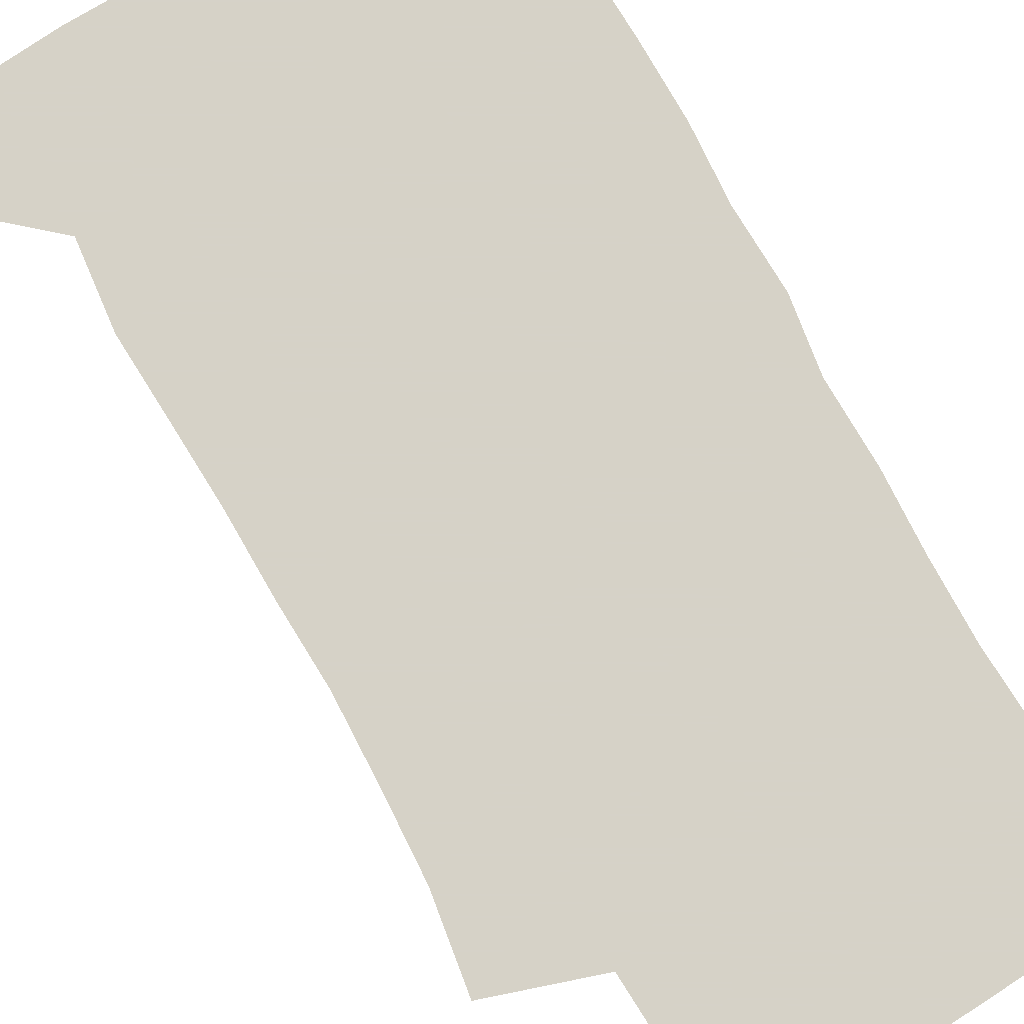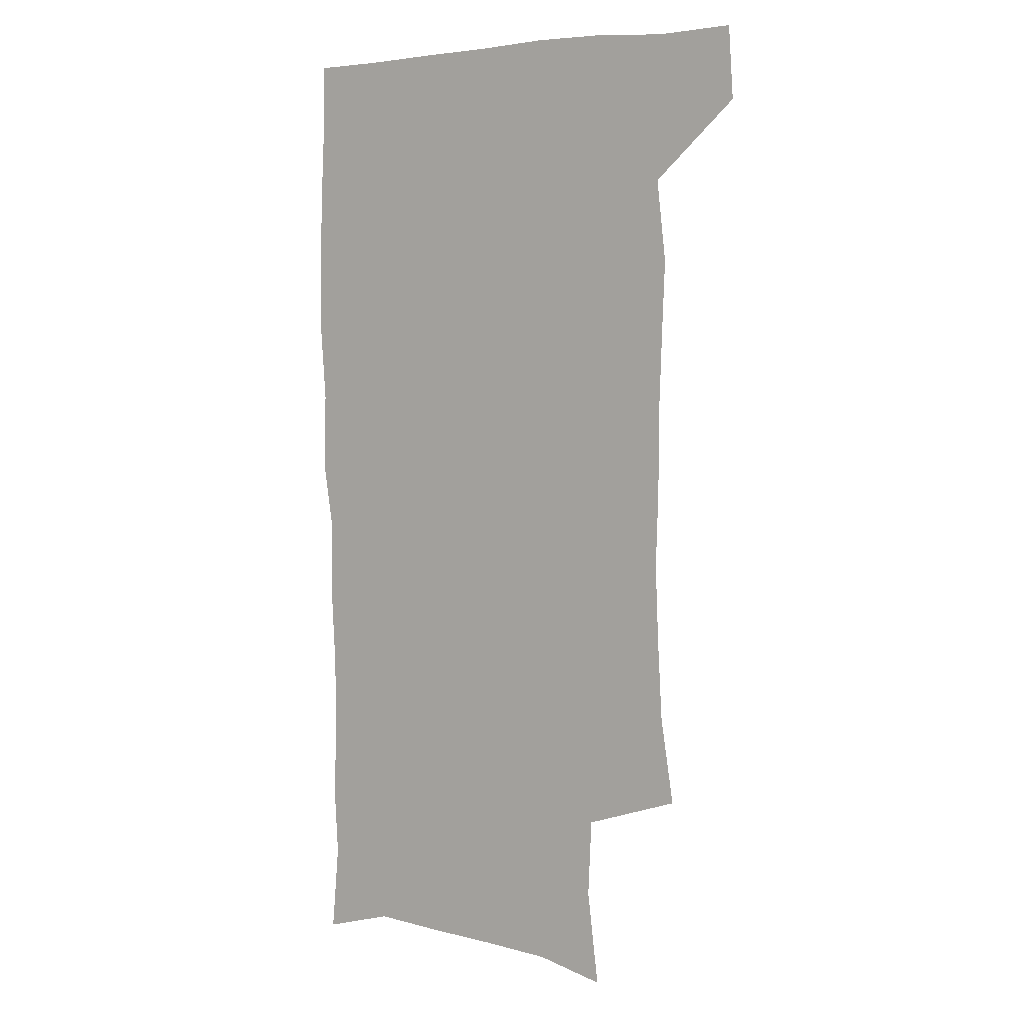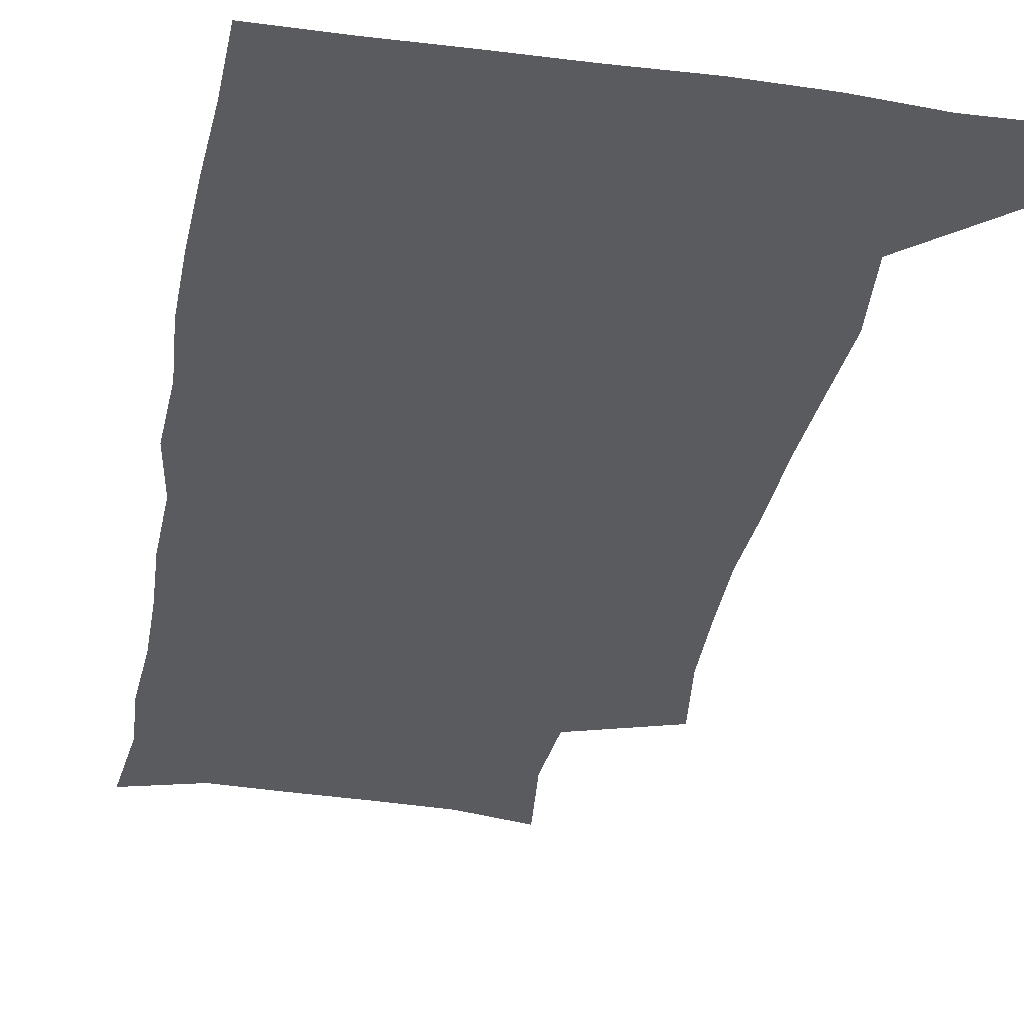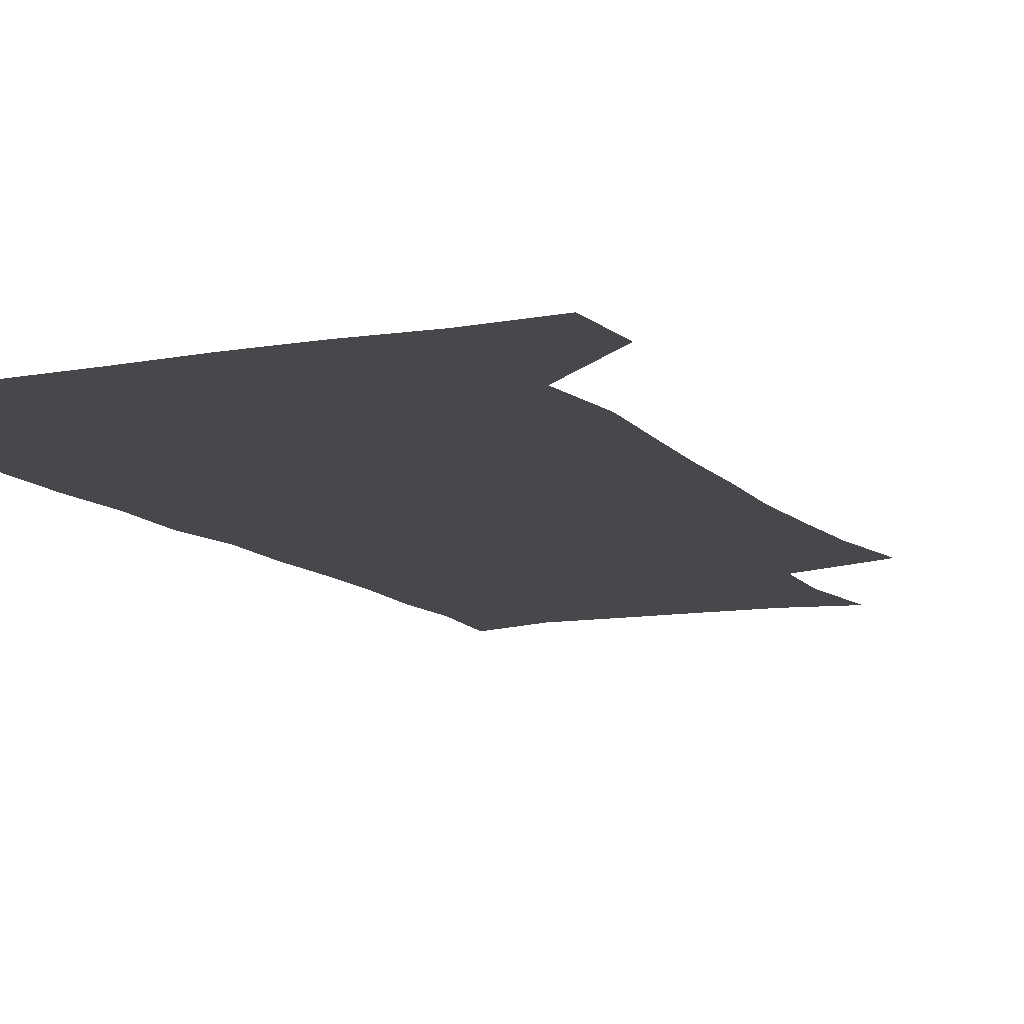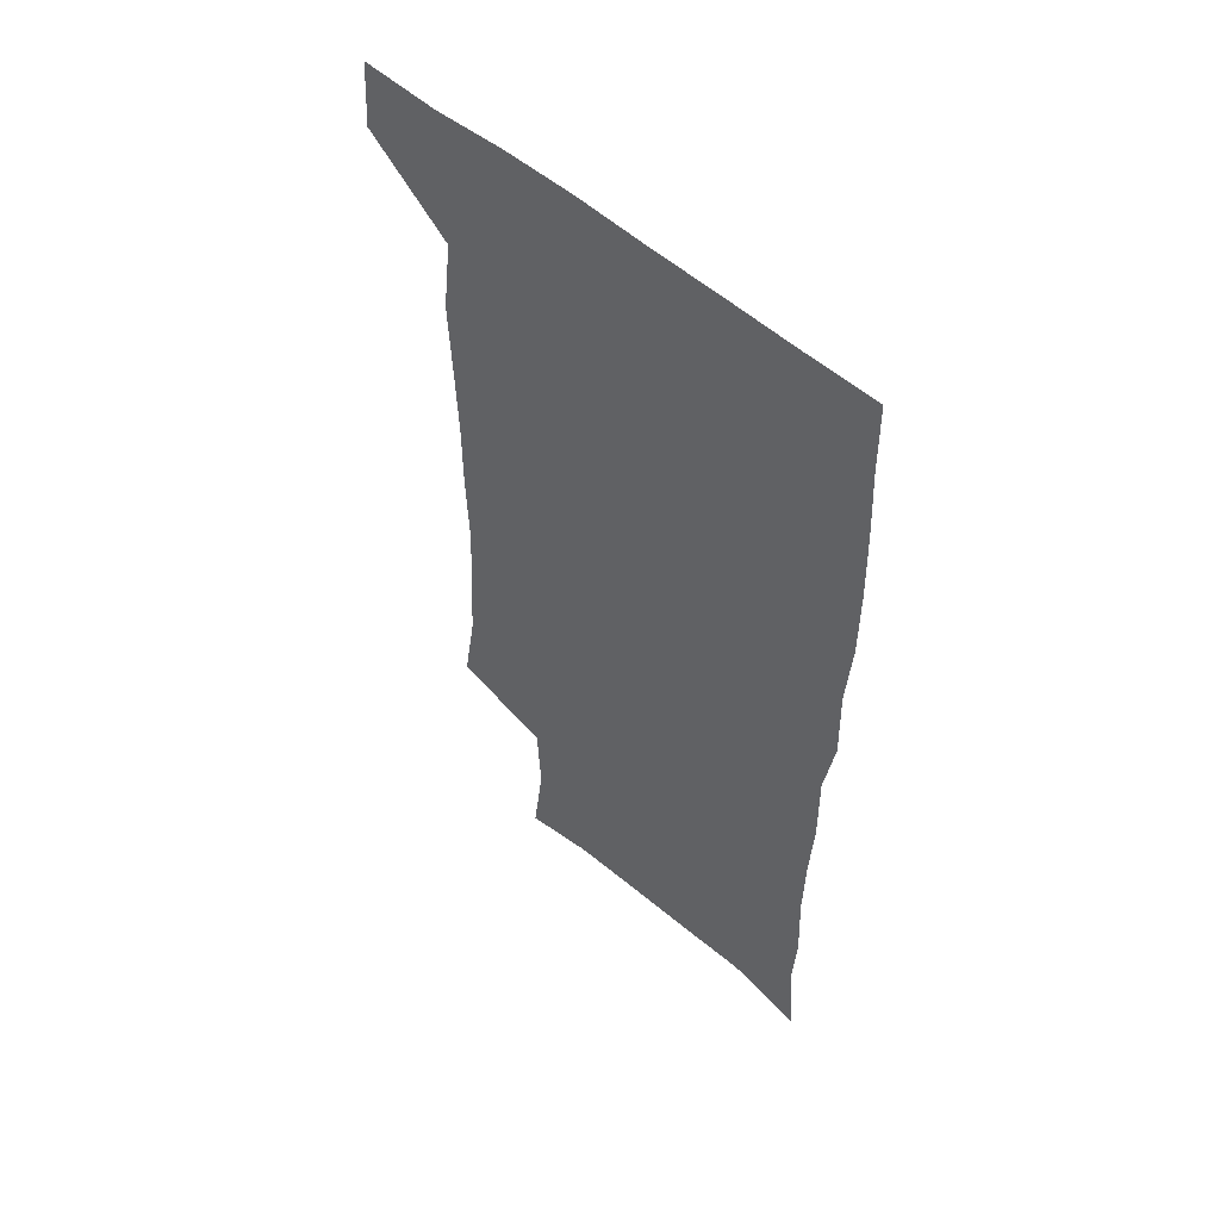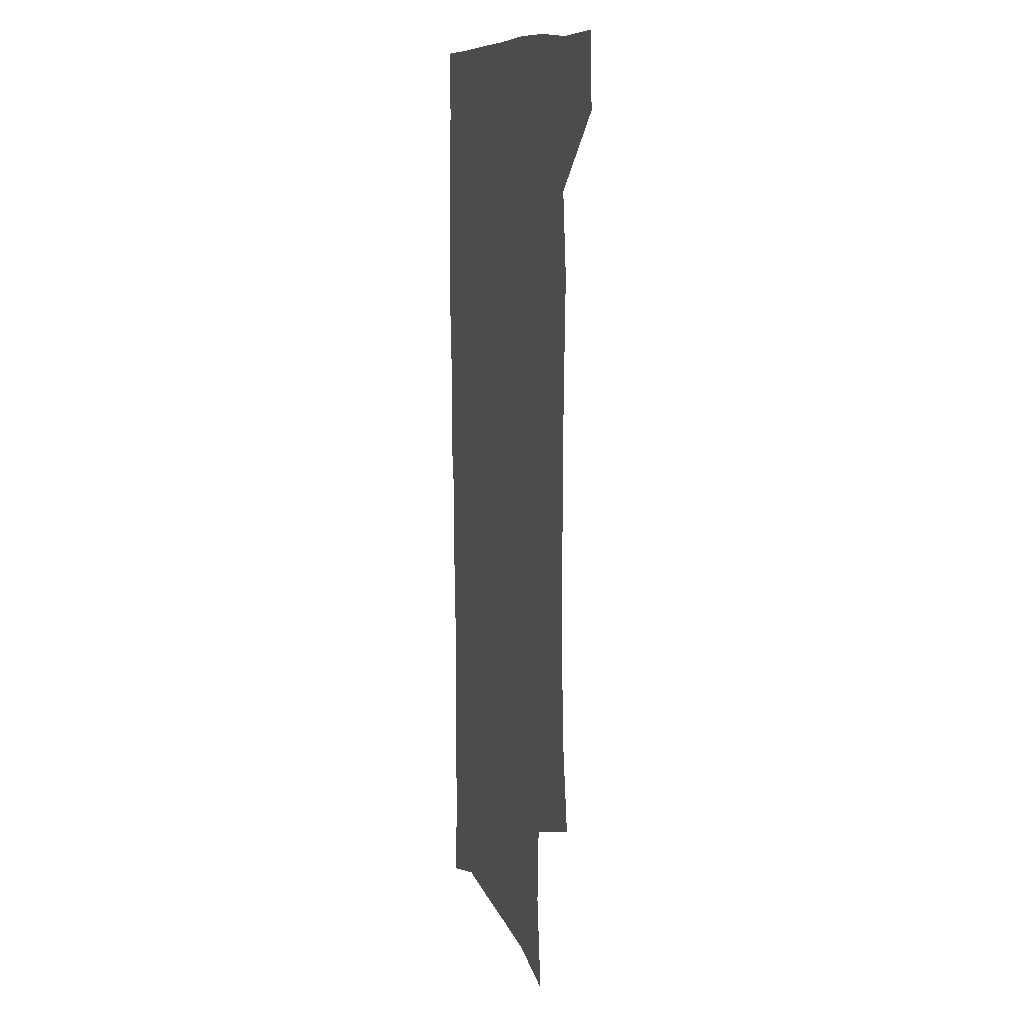
<metadata>
{"format":"obj","ext":"obj","renderer":"f3d","projection":"perspective","resolution":1024,"background":"white","views":[{"elev":78.5,"azim":-29.8,"up":"+Z"},{"elev":4.2,"azim":-145.5,"up":"+Y"},{"elev":-32.6,"azim":169.4,"up":"+Z"},{"elev":-11.4,"azim":-155.8,"up":"+Z"},{"elev":54.7,"azim":42.5,"up":"+Y"},{"elev":10.3,"azim":-106.0,"up":"+Y"}]}
</metadata>
<code>
v 477.5 539.5 0
v 479.4 569 0
v 503.5 249.1 0
v 509 284 0
v 510.8 315.7 0
v 512.2 348.4 0
v 511.1 379.8 0
v 511 412.4 0
v 509.8 444.3 0
v 508.5 475.7 0
v 512.3 508.9 0
v 510.8 539.1 0
v 511.4 568.2 0
v 540.4 165.6 0
v 545.1 204.2 0
v 543.7 235.7 0
v 547.3 271.3 0
v 548.3 302.6 0
v 546.6 331.2 0
v 547.2 362.5 0
v 546.6 392.2 0
v 545.2 421.4 0
v 544.4 451.3 0
v 544.7 481.3 0
v 544.4 510.3 0
v 544.6 538.9 0
v 540.8 570.6 0
v 569.2 172.1 0
v 574.8 215.5 0
v 575.7 247.8 0
v 576.3 278.9 0
v 575.6 307.5 0
v 575.9 338.2 0
v 576.2 368.6 0
v 574.8 395.9 0
v 574.2 424.9 0
v 574.5 454.8 0
v 574.2 483.1 0
v 574.1 511.2 0
v 574.1 538.8 0
v 570.8 571.1 0
v 598.4 173.8 0
v 601.3 216.3 0
v 602.3 251.2 0
v 602.5 281.2 0
v 602.6 310.8 0
v 602.3 339.2 0
v 602.4 369 0
v 602.6 398.9 0
v 602.3 426.9 0
v 602.5 456.1 0
v 602.3 483.9 0
v 602.7 512 0
v 602.2 540.1 0
v 601.3 570.1 0
v 628.1 174.9 0
v 628 217.4 0
v 628.2 249.5 0
v 628.9 278.3 0
v 628.5 311 0
v 628.7 340.5 0
v 629 369.8 0
v 629.3 398.5 0
v 629.8 426.6 0
v 629.9 455.6 0
v 630.1 484 0
v 630.3 512 0
v 630.7 539.8 0
v 630.9 569.8 0
v 657.4 176.5 0
v 655.1 213.8 0
v 655 244.9 0
v 655.6 274.7 0
v 655.6 305.9 0
v 656 336.1 0
v 656.4 366 0
v 657.4 395.1 0
v 657.8 424.6 0
v 658.4 453.6 0
v 659.3 482.3 0
v 659.5 511.2 0
v 659.8 539.9 0
v 660.6 569.1 0
v 688.3 167.7 0
v 685.1 204.1 0
v 686.8 233 0
v 685.5 265.1 0
v 686 295.6 0
v 687.7 325.4 0
v 687.2 357.6 0
v 691.7 385.9 0
v 690.8 417.8 0
v 693 447.6 0
v 693.1 478.2 0
v 692.2 508.9 0
v 690.8 539.4 0
v 690.3 569.1 0
v 691 601 0
f 11 12 1
f 1 12 2
f 12 13 2
f 16 17 3
f 3 17 4
f 17 18 4
f 4 18 5
f 18 19 5
f 5 19 6
f 19 20 6
f 6 20 7
f 20 21 7
f 7 21 8
f 21 22 8
f 8 22 9
f 22 23 9
f 9 23 10
f 23 24 10
f 10 24 11
f 24 25 11
f 11 25 12
f 25 26 12
f 12 26 13
f 26 27 13
f 14 28 15
f 28 29 15
f 15 29 16
f 29 30 16
f 16 30 17
f 30 31 17
f 17 31 18
f 31 32 18
f 18 32 19
f 32 33 19
f 19 33 20
f 33 34 20
f 20 34 21
f 34 35 21
f 21 35 22
f 35 36 22
f 22 36 23
f 36 37 23
f 23 37 24
f 37 38 24
f 24 38 25
f 38 39 25
f 25 39 26
f 39 40 26
f 26 40 27
f 40 41 27
f 28 42 29
f 42 43 29
f 29 43 30
f 43 44 30
f 30 44 31
f 44 45 31
f 31 45 32
f 45 46 32
f 32 46 33
f 46 47 33
f 33 47 34
f 47 48 34
f 34 48 35
f 48 49 35
f 35 49 36
f 49 50 36
f 36 50 37
f 50 51 37
f 37 51 38
f 51 52 38
f 38 52 39
f 52 53 39
f 39 53 40
f 53 54 40
f 40 54 41
f 54 55 41
f 42 56 43
f 56 57 43
f 43 57 44
f 57 58 44
f 44 58 45
f 58 59 45
f 45 59 46
f 59 60 46
f 46 60 47
f 60 61 47
f 47 61 48
f 61 62 48
f 48 62 49
f 62 63 49
f 49 63 50
f 63 64 50
f 50 64 51
f 64 65 51
f 51 65 52
f 65 66 52
f 52 66 53
f 66 67 53
f 53 67 54
f 67 68 54
f 54 68 55
f 68 69 55
f 56 70 57
f 70 71 57
f 57 71 58
f 71 72 58
f 58 72 59
f 72 73 59
f 59 73 60
f 73 74 60
f 60 74 61
f 74 75 61
f 61 75 62
f 75 76 62
f 62 76 63
f 76 77 63
f 63 77 64
f 77 78 64
f 64 78 65
f 78 79 65
f 65 79 66
f 79 80 66
f 66 80 67
f 80 81 67
f 67 81 68
f 81 82 68
f 68 82 69
f 82 83 69
f 70 84 71
f 84 85 71
f 71 85 72
f 85 86 72
f 72 86 73
f 86 87 73
f 73 87 74
f 87 88 74
f 74 88 75
f 88 89 75
f 75 89 76
f 89 90 76
f 76 90 77
f 90 91 77
f 77 91 78
f 91 92 78
f 78 92 79
f 92 93 79
f 79 93 80
f 93 94 80
f 80 94 81
f 94 95 81
f 81 95 82
f 95 96 82
f 82 96 83
f 96 97 83

</code>
